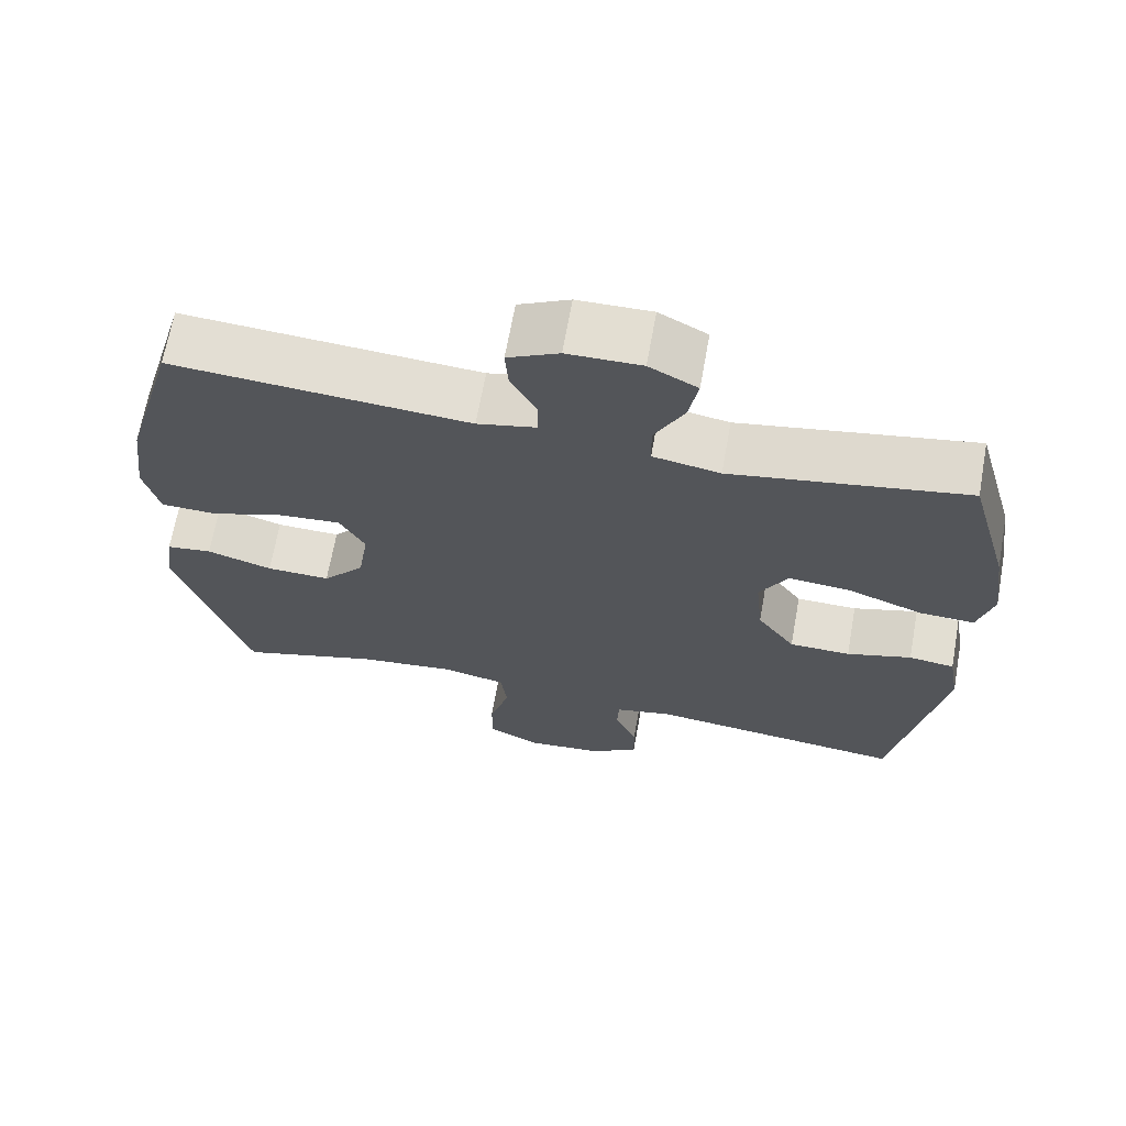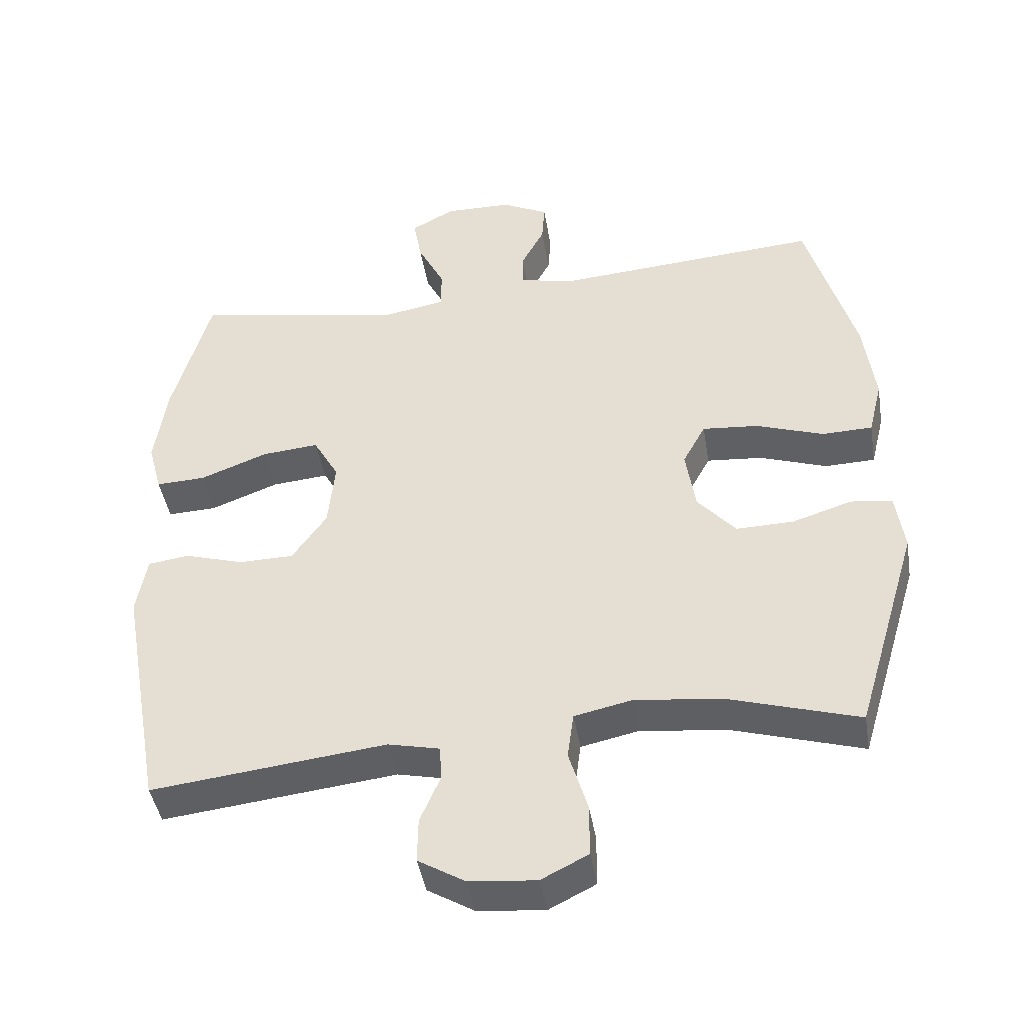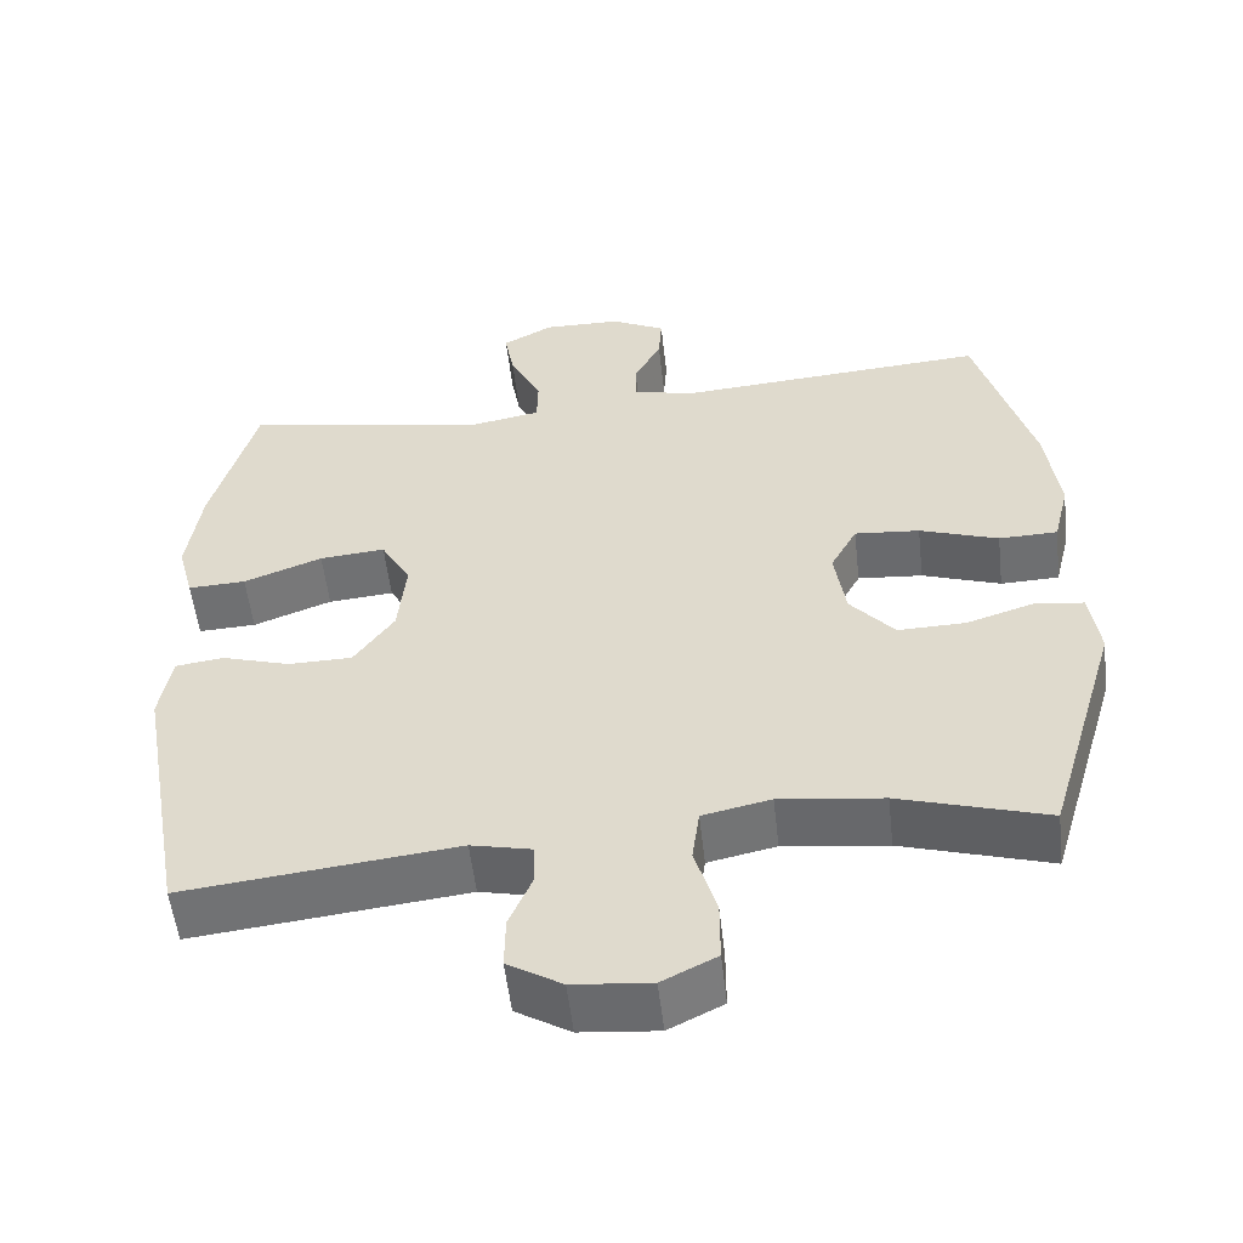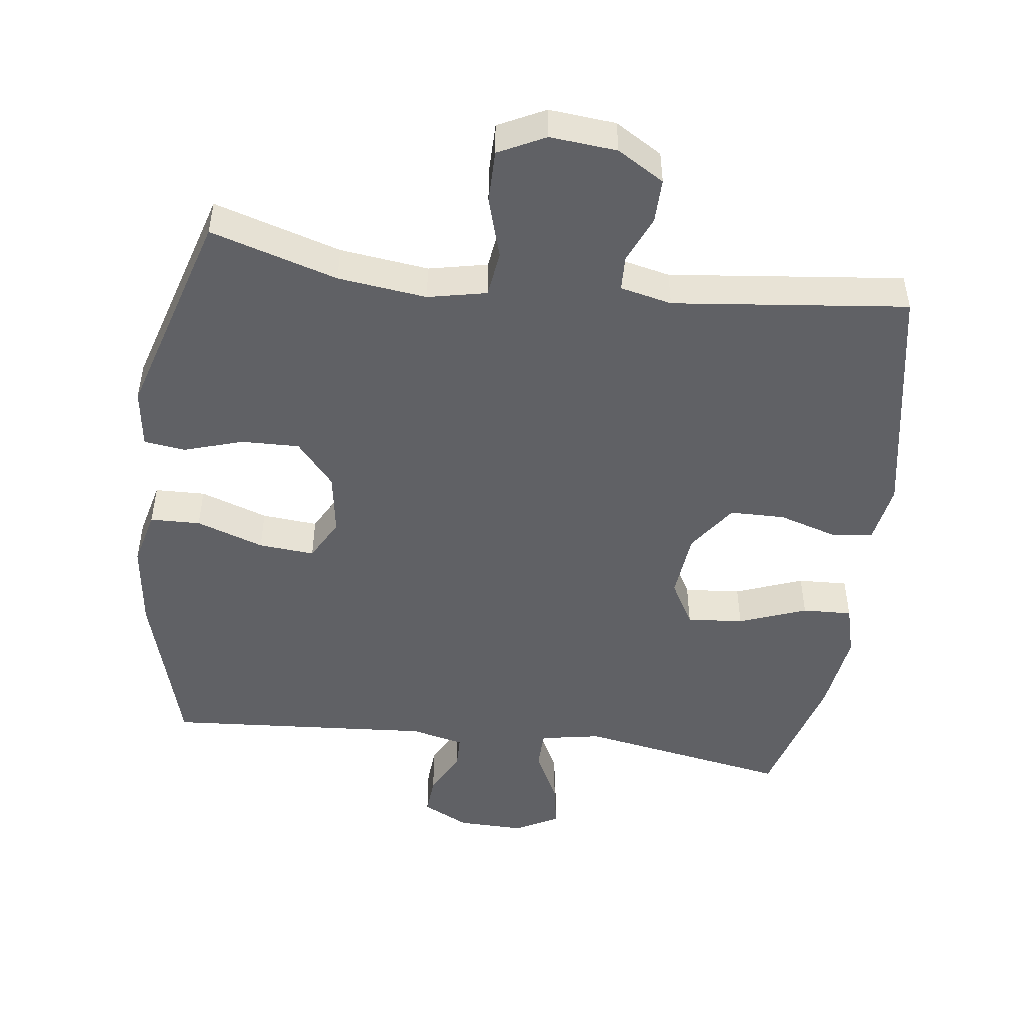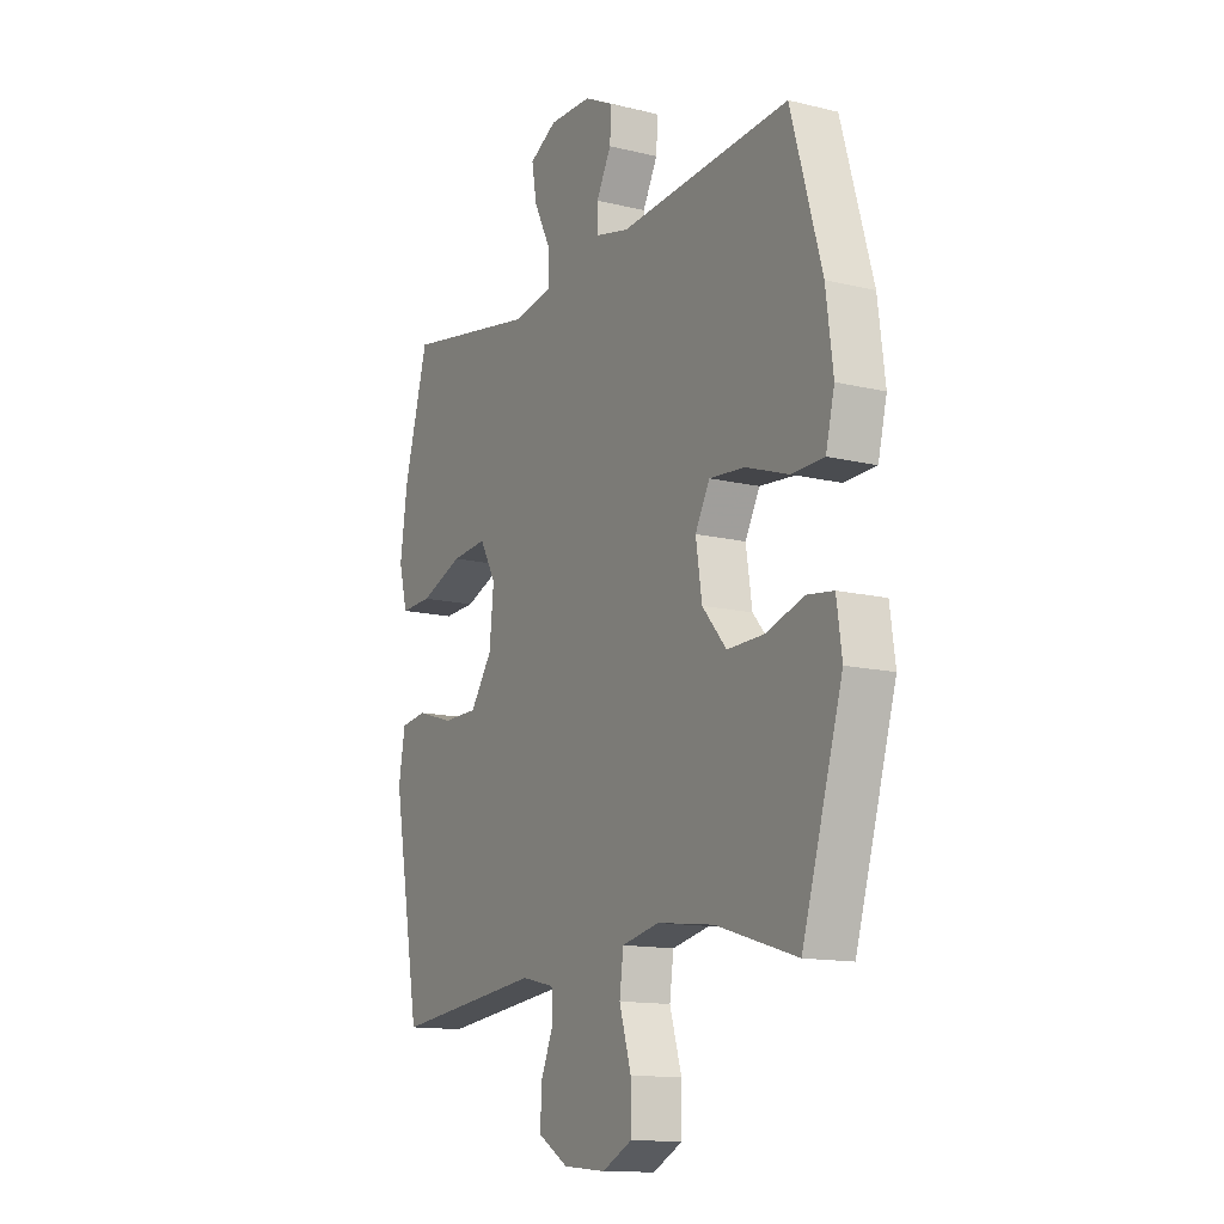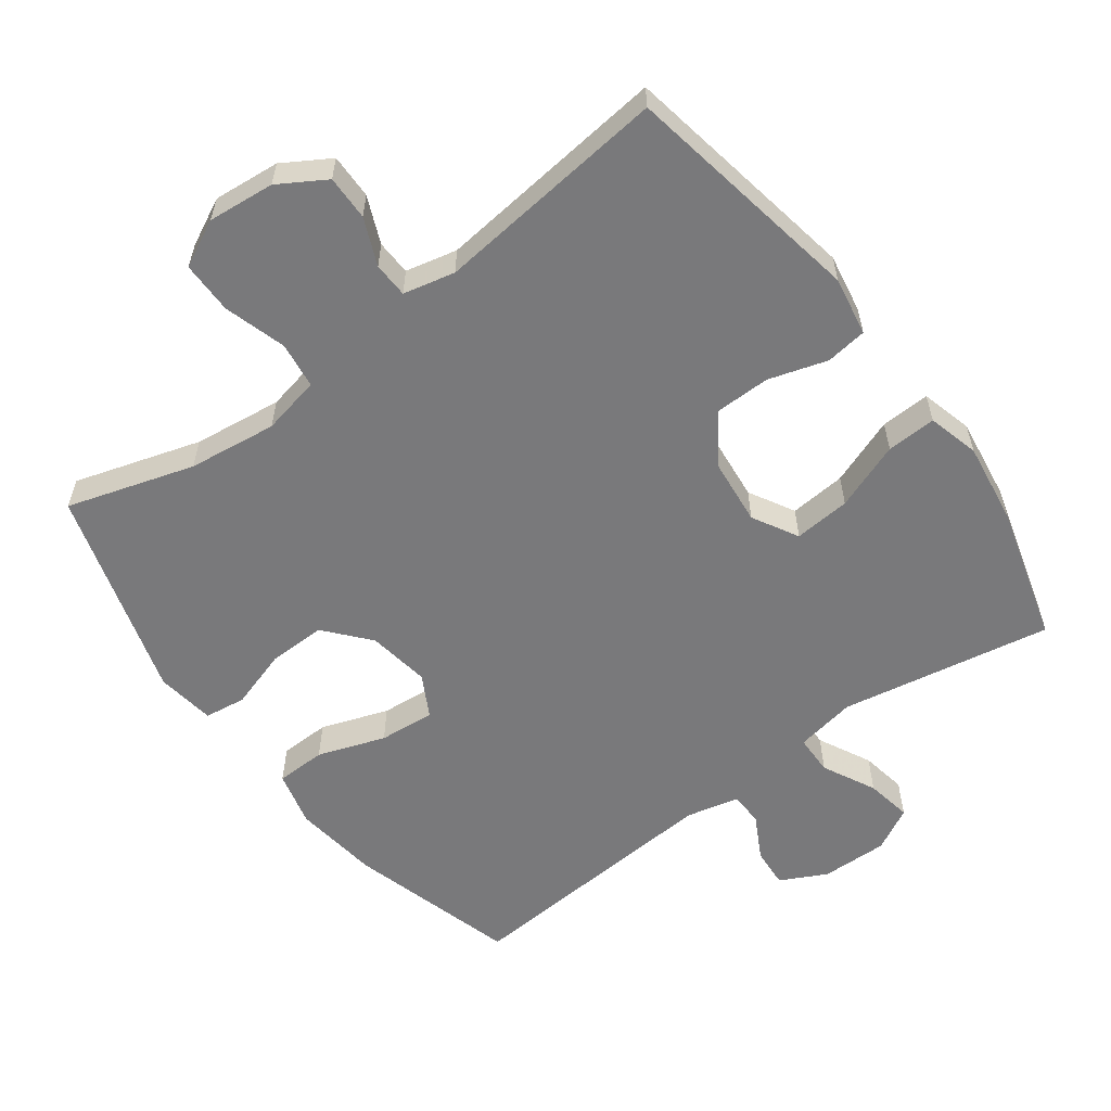
<metadata>
{"format":"obj","ext":"obj","renderer":"f3d","projection":"perspective","resolution":1024,"background":"white","views":[{"elev":67.4,"azim":-169.8,"up":"+Z"},{"elev":-43.6,"azim":9.4,"up":"+Z"},{"elev":-54.3,"azim":6.5,"up":"+Z"},{"elev":-48.6,"azim":172.6,"up":"+Y"},{"elev":-13.4,"azim":61.2,"up":"+Z"},{"elev":-57.9,"azim":-143.5,"up":"+Y"}]}
</metadata>
<code>
v -0.5 0.07 0.5
v -0.193 0.07 0.445
v -0.105 0.07 0.461
v -0.104 0.07 0.519
v -0.143 0.07 0.596
v -0.155 0.07 0.663
v -0.092 0.07 0.697
v 0.005 0.07 0.695
v 0.072 0.07 0.661
v 0.068 0.07 0.603
v 0.034 0.07 0.539
v 0.035 0.07 0.49
v 0.112 0.07 0.472
v 0.5 0.07 0.5
v 0.57 0.07 0.255
v 0.586 0.07 0.13
v 0.566 0.07 0.049
v 0.493 0.07 0.047
v 0.395 0.07 0.081
v 0.314 0.07 0.088
v 0.281 0.07 0.027
v 0.295 0.07 -0.064
v 0.35 0.07 -0.128
v 0.434 0.07 -0.126
v 0.52 0.07 -0.099
v 0.58 0.07 -0.107
v 0.592 0.07 -0.193
v 0.5 0.07 -0.5
v 0.316 0.07 -0.444
v 0.187 0.07 -0.428
v 0.102 0.07 -0.446
v 0.093 0.07 -0.513
v 0.12 0.07 -0.603
v 0.12 0.07 -0.679
v 0.052 0.07 -0.713
v -0.045 0.07 -0.704
v -0.113 0.07 -0.663
v -0.112 0.07 -0.598
v -0.083 0.07 -0.53
v -0.085 0.07 -0.479
v -0.16 0.07 -0.462
v -0.5 0.07 -0.5
v -0.563 0.07 -0.15
v -0.548 0.07 -0.064
v -0.488 0.07 -0.056
v -0.403 0.07 -0.082
v -0.323 0.07 -0.081
v -0.273 0.07 -0.01
v -0.263 0.07 0.088
v -0.3 0.07 0.154
v -0.382 0.07 0.147
v -0.48 0.07 0.11
v -0.552 0.07 0.107
v -0.572 0.07 0.182
v -0.555 0.07 0.302
v -0.5 0 0.5
v -0.193 0 0.445
v -0.105 0 0.461
v -0.104 0 0.519
v -0.143 0 0.596
v -0.155 0 0.663
v -0.092 0 0.697
v 0.005 0 0.695
v 0.072 0 0.661
v 0.068 0 0.603
v 0.034 0 0.539
v 0.035 0 0.49
v 0.112 0 0.472
v 0.5 0 0.5
v 0.57 0 0.255
v 0.586 0 0.13
v 0.566 0 0.049
v 0.493 0 0.047
v 0.395 0 0.081
v 0.314 0 0.088
v 0.281 0 0.027
v 0.295 0 -0.064
v 0.35 0 -0.128
v 0.434 0 -0.126
v 0.52 0 -0.099
v 0.58 0 -0.107
v 0.592 0 -0.193
v 0.5 0 -0.5
v 0.316 0 -0.444
v 0.187 0 -0.428
v 0.102 0 -0.446
v 0.093 0 -0.513
v 0.12 0 -0.603
v 0.12 0 -0.679
v 0.052 0 -0.713
v -0.045 0 -0.704
v -0.113 0 -0.663
v -0.112 0 -0.598
v -0.083 0 -0.53
v -0.085 0 -0.479
v -0.16 0 -0.462
v -0.5 0 -0.5
v -0.563 0 -0.15
v -0.548 0 -0.064
v -0.488 0 -0.056
v -0.403 0 -0.082
v -0.323 0 -0.081
v -0.273 0 -0.01
v -0.263 0 0.088
v -0.3 0 0.154
v -0.382 0 0.147
v -0.48 0 0.11
v -0.552 0 0.107
v -0.572 0 0.182
v -0.555 0 0.302
f 54 55 1 2
f 51 52 53 54
f 50 51 54 2
f 49 50 2 3
f 48 49 3
f 43 44 45 46
f 41 42 43 46
f 40 41 46 47
f 36 37 38 39
f 36 39 40
f 35 36 40
f 32 33 34 35
f 31 32 35 40
f 30 31 40 47
f 26 27 28 29
f 24 25 26 29
f 23 24 29 30
f 22 23 30 47
f 16 17 18 19
f 16 19 20
f 13 14 15 16
f 12 13 16 20
f 8 9 10 11
f 8 11 12
f 7 8 12
f 4 5 6 7
f 3 4 7 12
f 48 3 12 20
f 21 22 47 48
f 20 21 48
f 57 56 110 109
f 109 108 107 106
f 57 109 106 105
f 58 57 105 104
f 58 104 103
f 101 100 99 98
f 101 98 97 96
f 102 101 96 95
f 94 93 92 91
f 95 94 91
f 95 91 90
f 90 89 88 87
f 95 90 87 86
f 102 95 86 85
f 84 83 82 81
f 84 81 80 79
f 85 84 79 78
f 102 85 78 77
f 74 73 72 71
f 75 74 71
f 71 70 69 68
f 75 71 68 67
f 66 65 64 63
f 67 66 63
f 67 63 62
f 62 61 60 59
f 67 62 59 58
f 75 67 58 103
f 103 102 77 76
f 103 76 75
f 1 56 57 2
f 2 57 58 3
f 3 58 59 4
f 4 59 60 5
f 5 60 61 6
f 6 61 62 7
f 7 62 63 8
f 8 63 64 9
f 9 64 65 10
f 10 65 66 11
f 11 66 67 12
f 12 67 68 13
f 13 68 69 14
f 14 69 70 15
f 15 70 71 16
f 16 71 72 17
f 17 72 73 18
f 18 73 74 19
f 19 74 75 20
f 20 75 76 21
f 21 76 77 22
f 22 77 78 23
f 23 78 79 24
f 24 79 80 25
f 25 80 81 26
f 26 81 82 27
f 27 82 83 28
f 28 83 84 29
f 29 84 85 30
f 30 85 86 31
f 31 86 87 32
f 32 87 88 33
f 33 88 89 34
f 34 89 90 35
f 35 90 91 36
f 36 91 92 37
f 37 92 93 38
f 38 93 94 39
f 39 94 95 40
f 40 95 96 41
f 41 96 97 42
f 42 97 98 43
f 43 98 99 44
f 44 99 100 45
f 45 100 101 46
f 46 101 102 47
f 47 102 103 48
f 48 103 104 49
f 49 104 105 50
f 50 105 106 51
f 51 106 107 52
f 52 107 108 53
f 53 108 109 54
f 54 109 110 55
f 55 110 56 1

</code>
